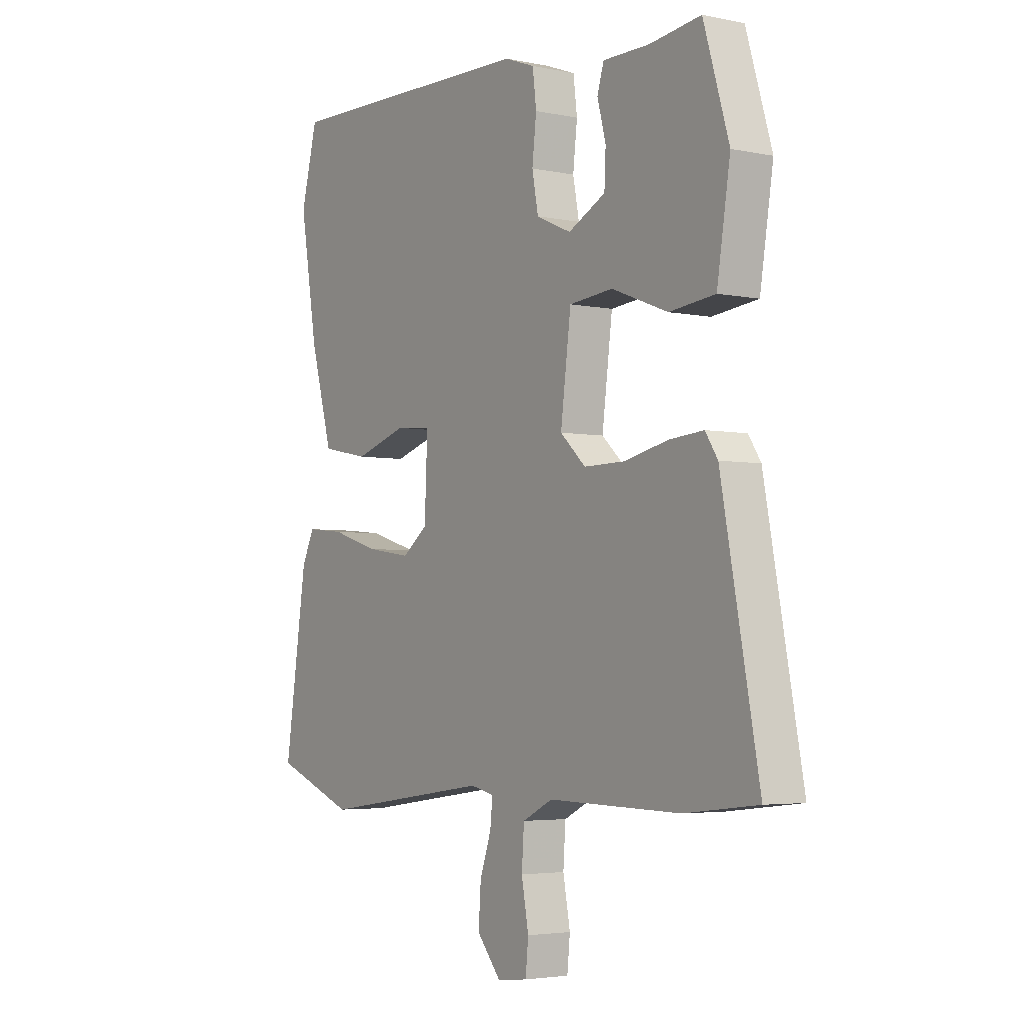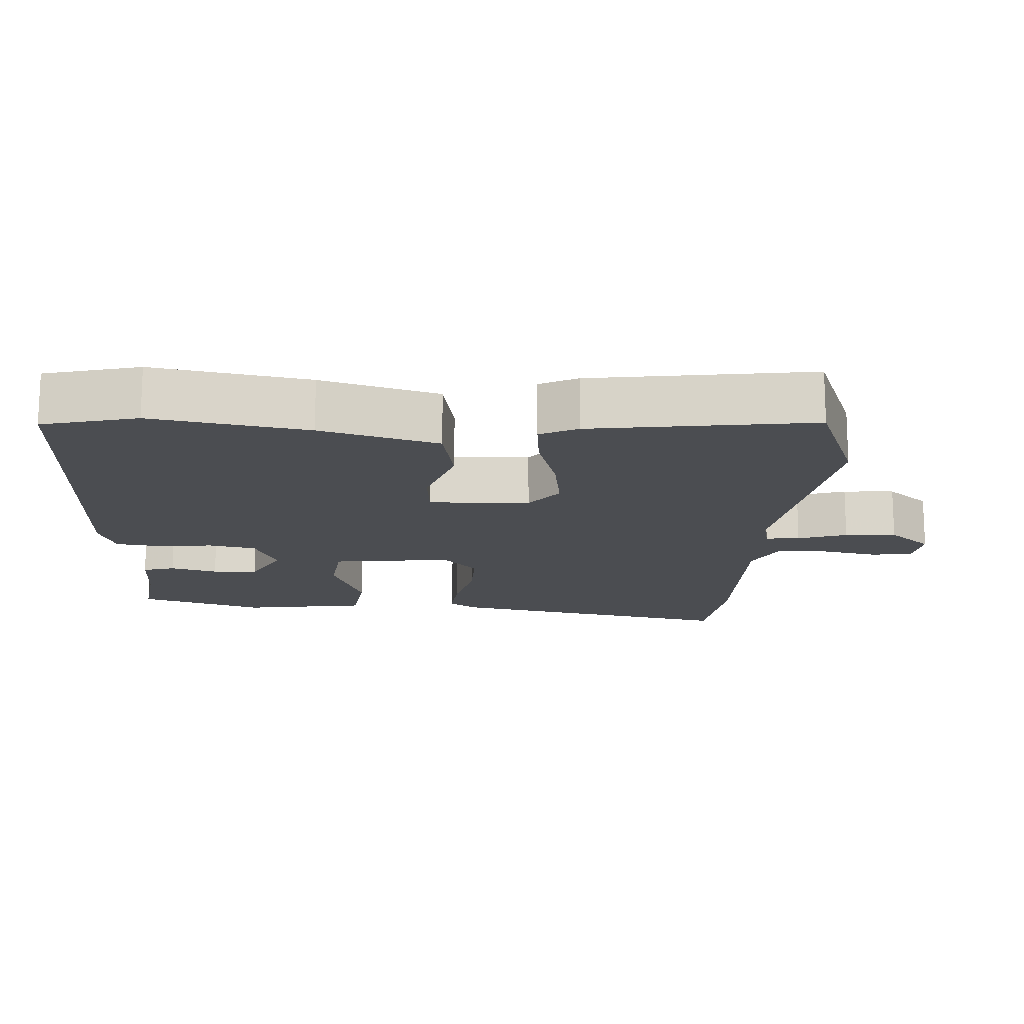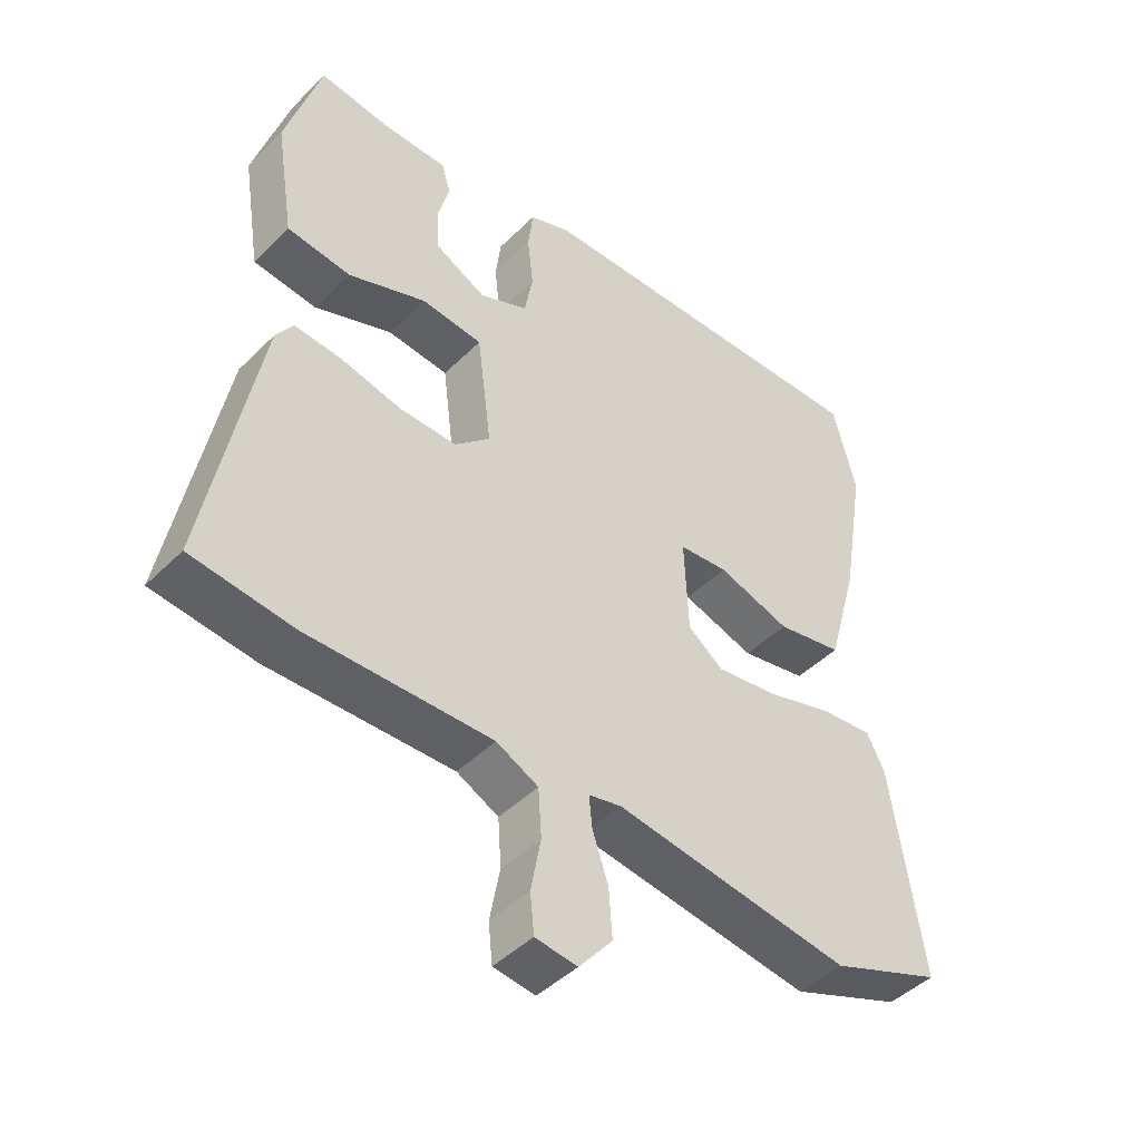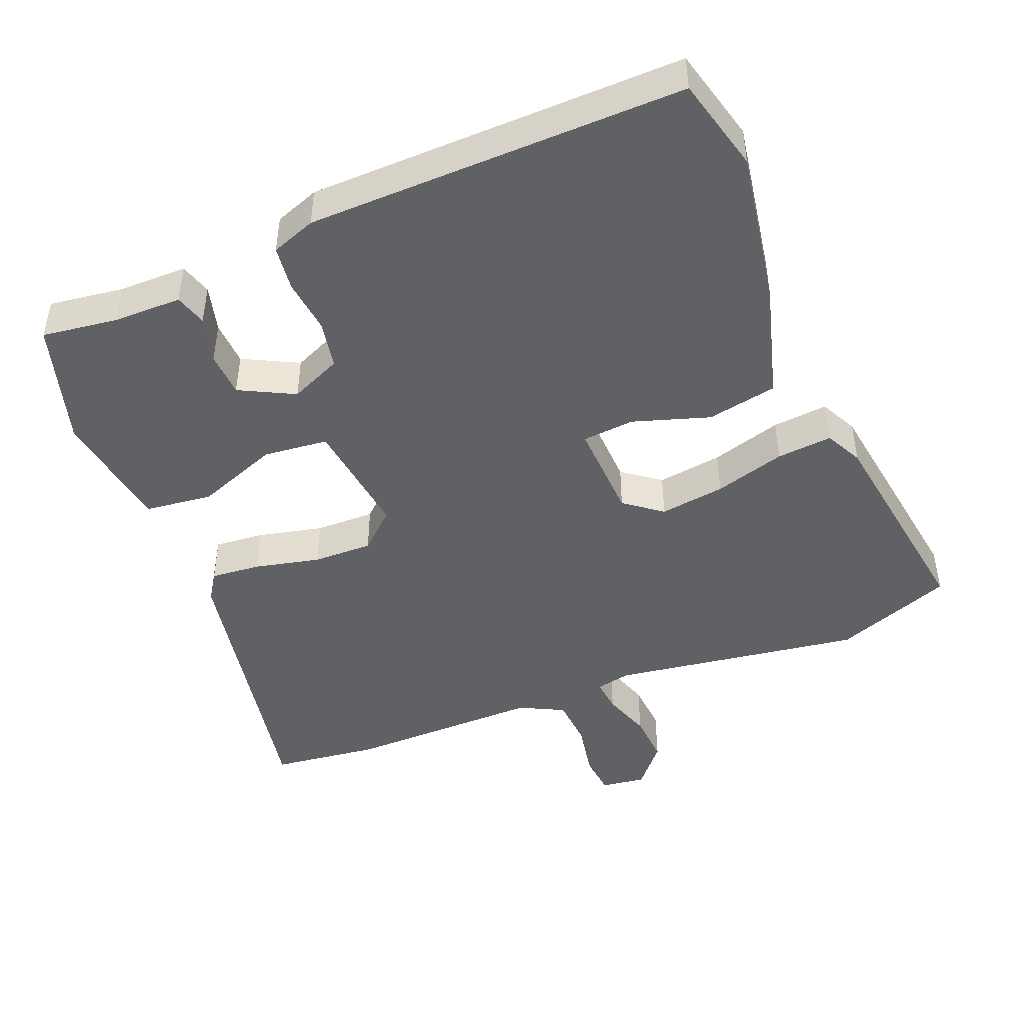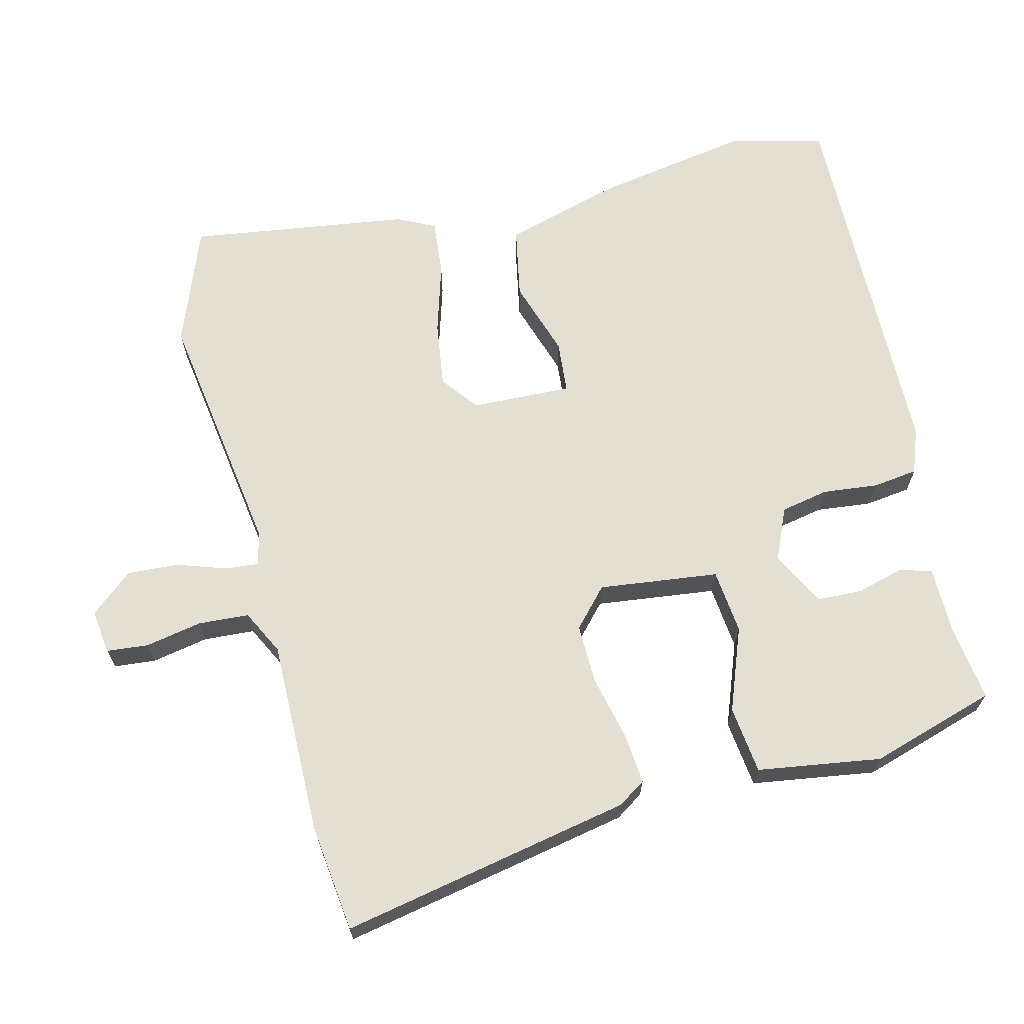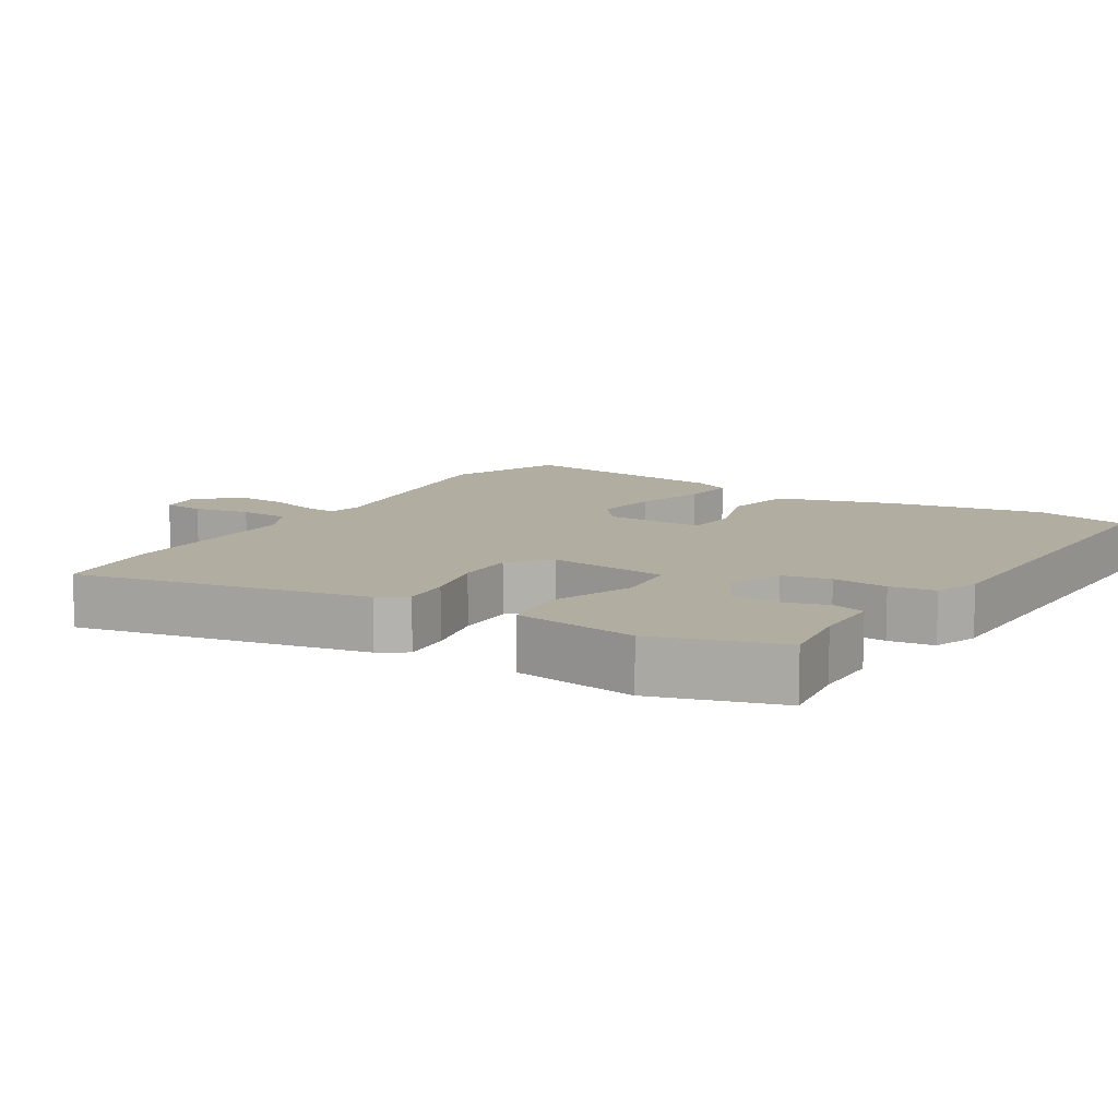
<metadata>
{"format":"obj","ext":"obj","renderer":"f3d","projection":"perspective","resolution":1024,"background":"white","views":[{"elev":-3.8,"azim":-124.6,"up":"+Z"},{"elev":-15.7,"azim":86.3,"up":"+Y"},{"elev":-45.3,"azim":-41.5,"up":"+Z"},{"elev":-45.8,"azim":21.8,"up":"+Y"},{"elev":66.9,"azim":-104.3,"up":"+Y"},{"elev":10.5,"azim":-58.8,"up":"+Y"}]}
</metadata>
<code>
v 0.488 0.07 0.546
v 0.523 0.07 0.41
v 0.486 0.07 0.187
v 0.439 0.07 0.018
v 0.338 0.07 -0.002
v 0.227 0.07 0.033
v 0.152 0.07 0.026
v 0.158 0.07 -0.118
v 0.212 0.07 -0.159
v 0.306 0.07 -0.145
v 0.408 0.07 -0.114
v 0.488 0.07 -0.106
v 0.515 0.07 -0.16
v 0.562 0.07 -0.476
v 0.392 0.07 -0.542
v 0.031 0.07 -0.491
v -0.019 0.07 -0.502
v -0.014 0.07 -0.551
v 0.01 0.07 -0.621
v 0.015 0.07 -0.695
v -0.036 0.07 -0.756
v -0.1 0.07 -0.748
v -0.106 0.07 -0.688
v -0.091 0.07 -0.607
v -0.096 0.07 -0.534
v -0.16 0.07 -0.502
v -0.44 0.07 -0.507
v -0.595 0.07 -0.489
v -0.516 0.07 -0.07
v -0.49 0.07 -0.03
v -0.418 0.07 -0.036
v -0.324 0.07 -0.057
v -0.238 0.07 -0.058
v -0.184 0.07 -0.008
v -0.206 0.07 0.164
v -0.299 0.07 0.173
v -0.418 0.07 0.127
v -0.515 0.07 0.138
v -0.543 0.07 0.315
v -0.489 0.07 0.496
v -0.38 0.07 0.482
v -0.282 0.07 0.482
v -0.268 0.07 0.436
v -0.286 0.07 0.368
v -0.283 0.07 0.303
v -0.204 0.07 0.263
v -0.13 0.07 0.296
v -0.117 0.07 0.365
v -0.126 0.07 0.444
v -0.118 0.07 0.509
v -0.054 0.07 0.533
v 0.488 0 0.546
v 0.523 0 0.41
v 0.486 0 0.187
v 0.439 0 0.018
v 0.338 0 -0.002
v 0.227 0 0.033
v 0.152 0 0.026
v 0.158 0 -0.118
v 0.212 0 -0.159
v 0.306 0 -0.145
v 0.408 0 -0.114
v 0.488 0 -0.106
v 0.515 0 -0.16
v 0.562 0 -0.476
v 0.392 0 -0.542
v 0.031 0 -0.491
v -0.019 0 -0.502
v -0.014 0 -0.551
v 0.01 0 -0.621
v 0.015 0 -0.695
v -0.036 0 -0.756
v -0.1 0 -0.748
v -0.106 0 -0.688
v -0.091 0 -0.607
v -0.096 0 -0.534
v -0.16 0 -0.502
v -0.44 0 -0.507
v -0.595 0 -0.489
v -0.516 0 -0.07
v -0.49 0 -0.03
v -0.418 0 -0.036
v -0.324 0 -0.057
v -0.238 0 -0.058
v -0.184 0 -0.008
v -0.206 0 0.164
v -0.299 0 0.173
v -0.418 0 0.127
v -0.515 0 0.138
v -0.543 0 0.315
v -0.489 0 0.496
v -0.38 0 0.482
v -0.282 0 0.482
v -0.268 0 0.436
v -0.286 0 0.368
v -0.283 0 0.303
v -0.204 0 0.263
v -0.13 0 0.296
v -0.117 0 0.365
v -0.126 0 0.444
v -0.118 0 0.509
v -0.054 0 0.533
f 4 5 6
f 3 4 6
f 2 3 6
f 1 2 6
f 51 1 6
f 50 51 6
f 49 50 6
f 48 49 6
f 47 48 6 7
f 46 47 7 8
f 45 46 8
f 41 42 43 44
f 41 44 45
f 40 41 45
f 39 40 45
f 38 39 45
f 37 38 45
f 36 37 45
f 35 36 45
f 30 31 32
f 29 30 32
f 28 29 32
f 27 28 32
f 26 27 32
f 25 26 32 33
f 22 23 24
f 21 22 24
f 20 21 24
f 19 20 24
f 18 19 24
f 17 18 24 25
f 14 15 16
f 13 14 16
f 12 13 16
f 11 12 16
f 10 11 16
f 9 10 16 17
f 25 33 34
f 17 25 34
f 9 17 34
f 8 9 34
f 8 34 35
f 8 35 45
f 57 56 55
f 57 55 54
f 57 54 53
f 57 53 52
f 57 52 102
f 57 102 101
f 57 101 100
f 57 100 99
f 58 57 99 98
f 59 58 98 97
f 59 97 96
f 95 94 93 92
f 96 95 92
f 96 92 91
f 96 91 90
f 96 90 89
f 96 89 88
f 96 88 87
f 96 87 86
f 83 82 81
f 83 81 80
f 83 80 79
f 83 79 78
f 83 78 77
f 84 83 77 76
f 75 74 73
f 75 73 72
f 75 72 71
f 75 71 70
f 75 70 69
f 76 75 69 68
f 67 66 65
f 67 65 64
f 67 64 63
f 67 63 62
f 67 62 61
f 68 67 61 60
f 85 84 76
f 85 76 68
f 85 68 60
f 85 60 59
f 86 85 59
f 96 86 59
f 1 52 53 2
f 2 53 54 3
f 3 54 55 4
f 4 55 56 5
f 5 56 57 6
f 6 57 58 7
f 7 58 59 8
f 8 59 60 9
f 9 60 61 10
f 10 61 62 11
f 11 62 63 12
f 12 63 64 13
f 13 64 65 14
f 14 65 66 15
f 15 66 67 16
f 16 67 68 17
f 17 68 69 18
f 18 69 70 19
f 19 70 71 20
f 20 71 72 21
f 21 72 73 22
f 22 73 74 23
f 23 74 75 24
f 24 75 76 25
f 25 76 77 26
f 26 77 78 27
f 27 78 79 28
f 28 79 80 29
f 29 80 81 30
f 30 81 82 31
f 31 82 83 32
f 32 83 84 33
f 33 84 85 34
f 34 85 86 35
f 35 86 87 36
f 36 87 88 37
f 37 88 89 38
f 38 89 90 39
f 39 90 91 40
f 40 91 92 41
f 41 92 93 42
f 42 93 94 43
f 43 94 95 44
f 44 95 96 45
f 45 96 97 46
f 46 97 98 47
f 47 98 99 48
f 48 99 100 49
f 49 100 101 50
f 50 101 102 51
f 51 102 52 1

</code>
